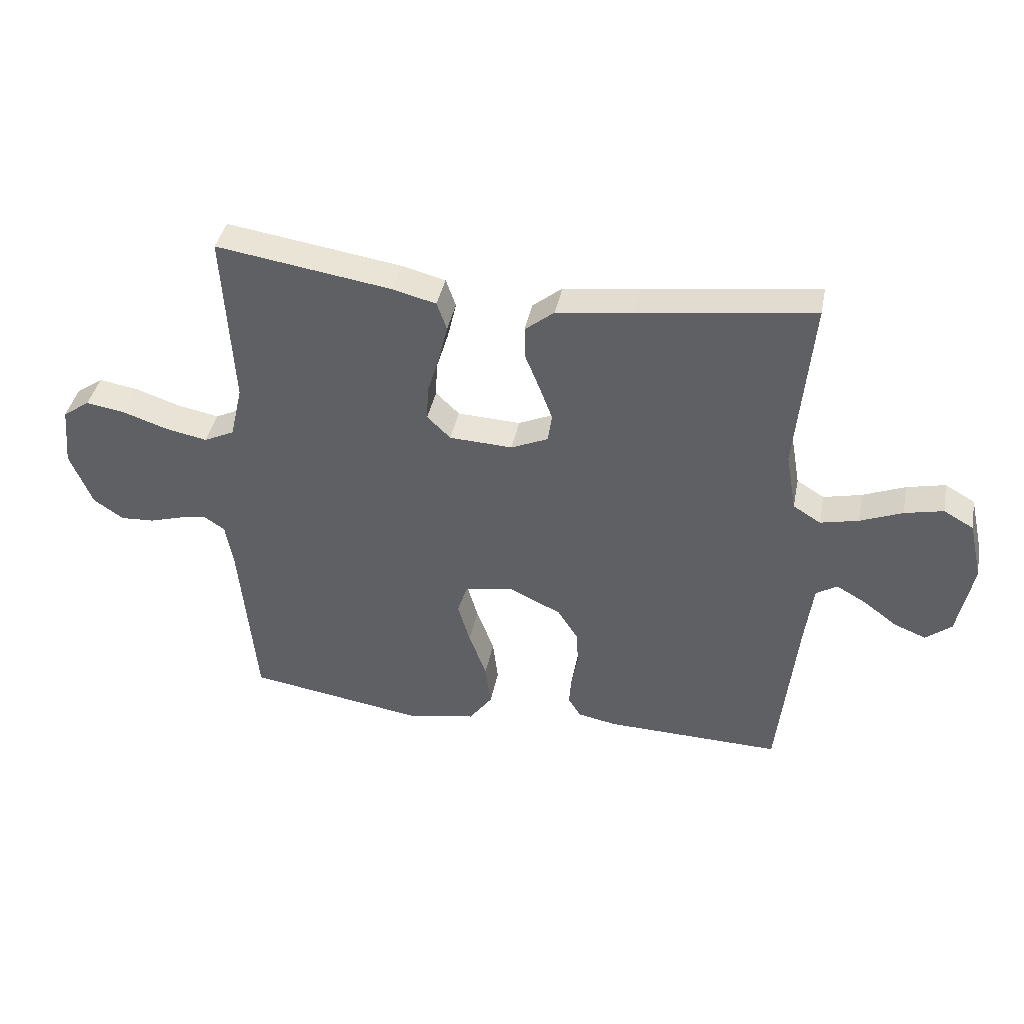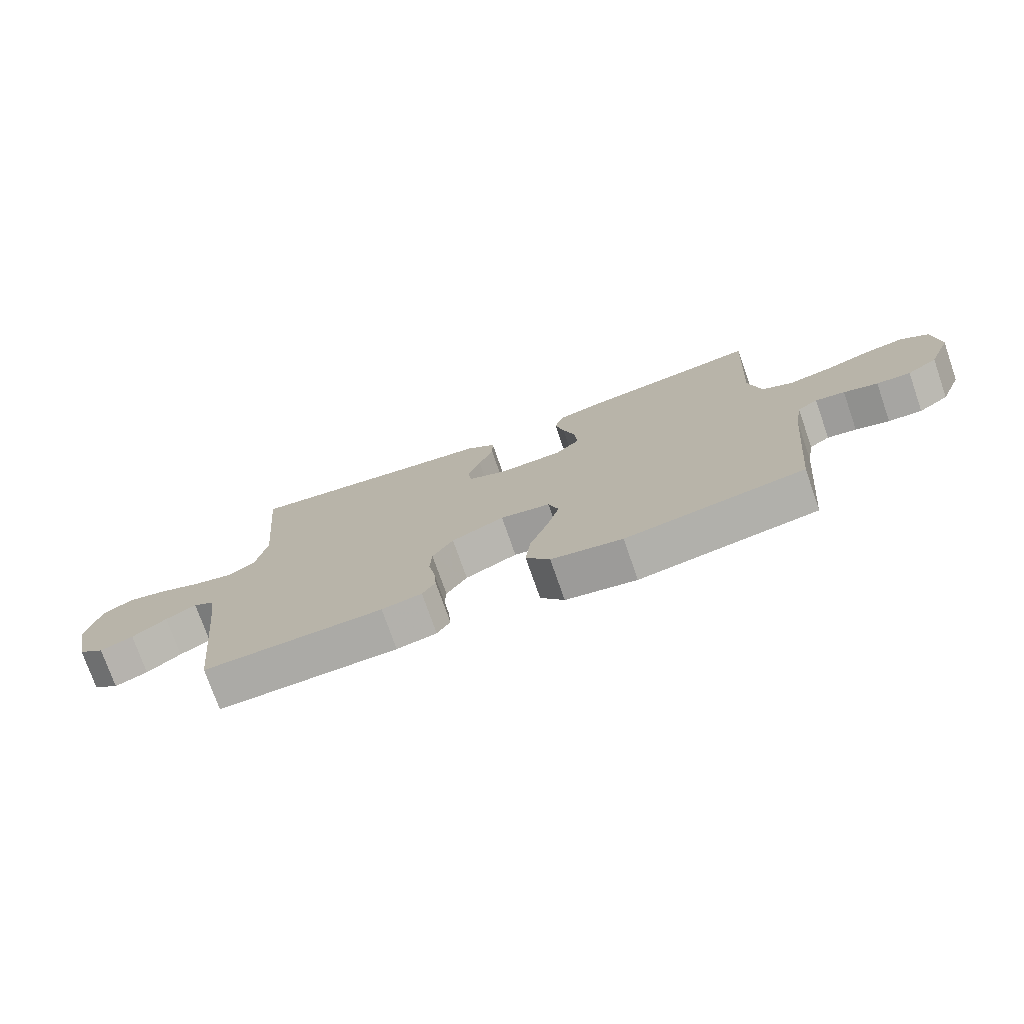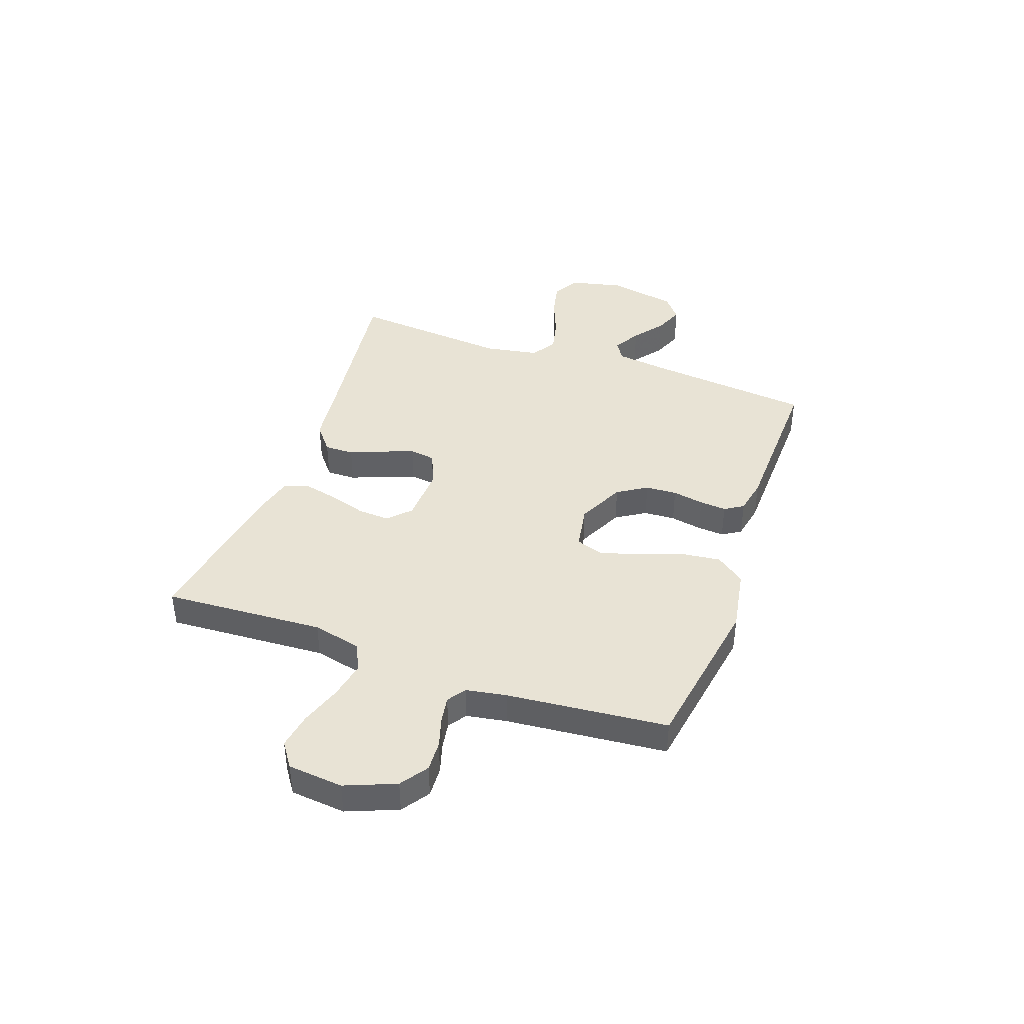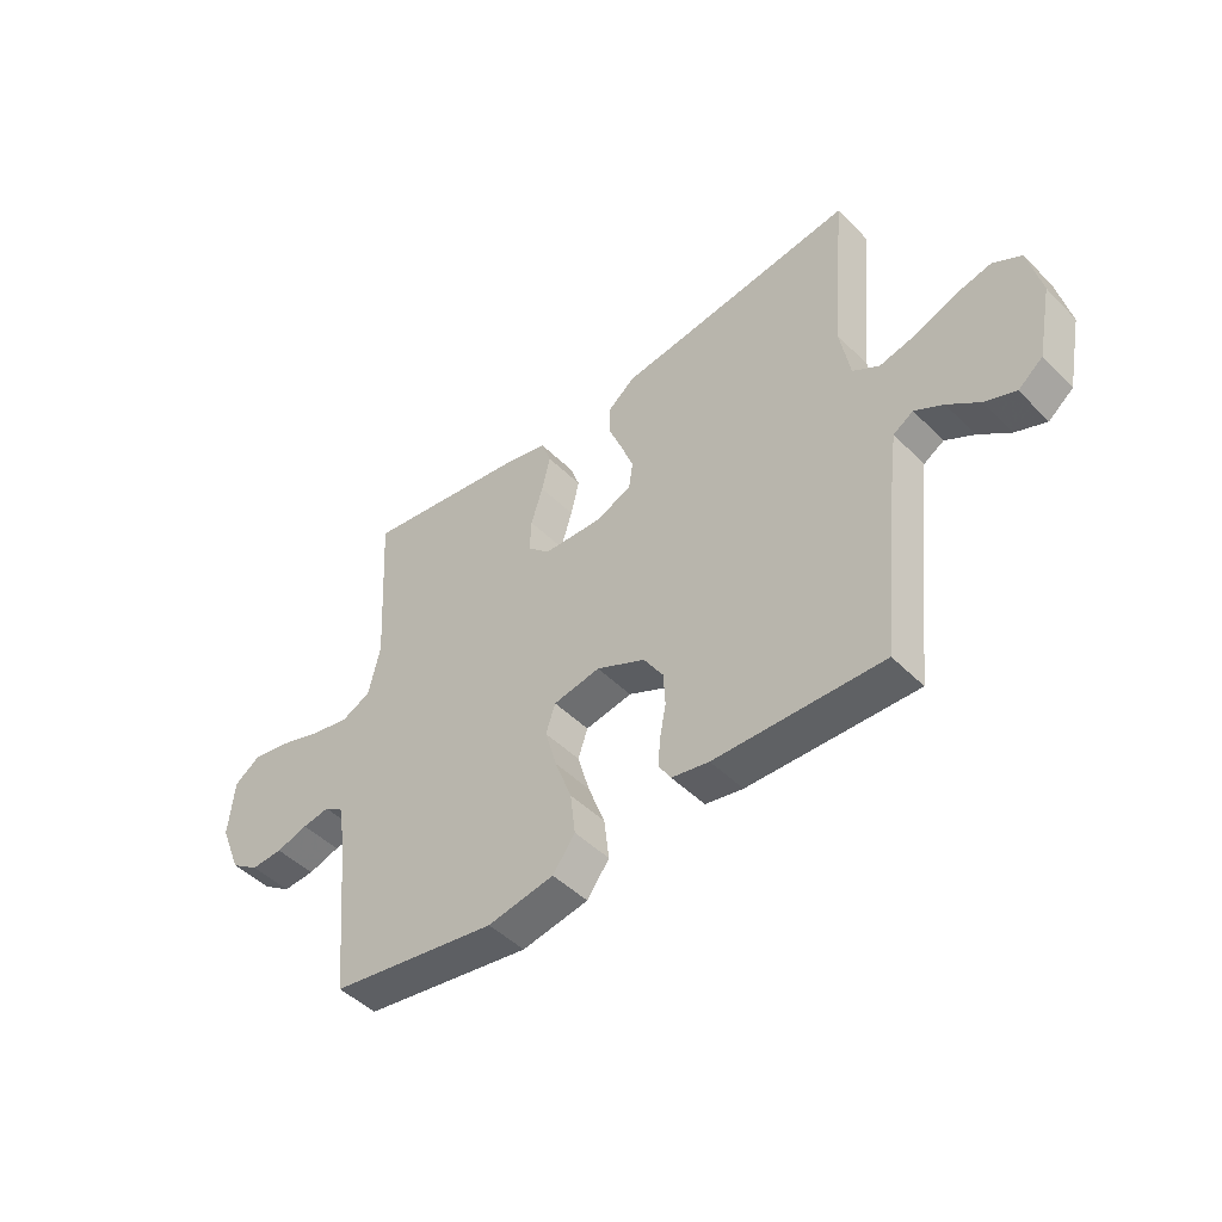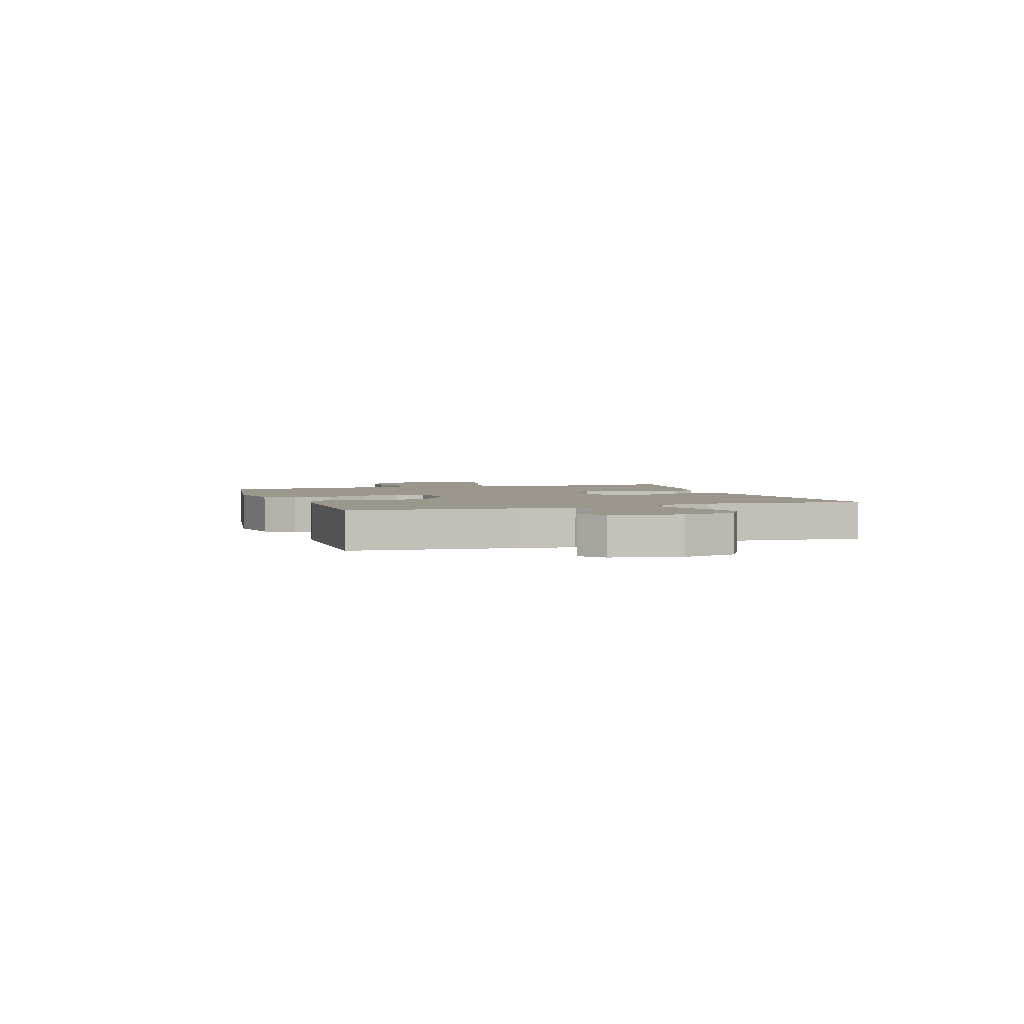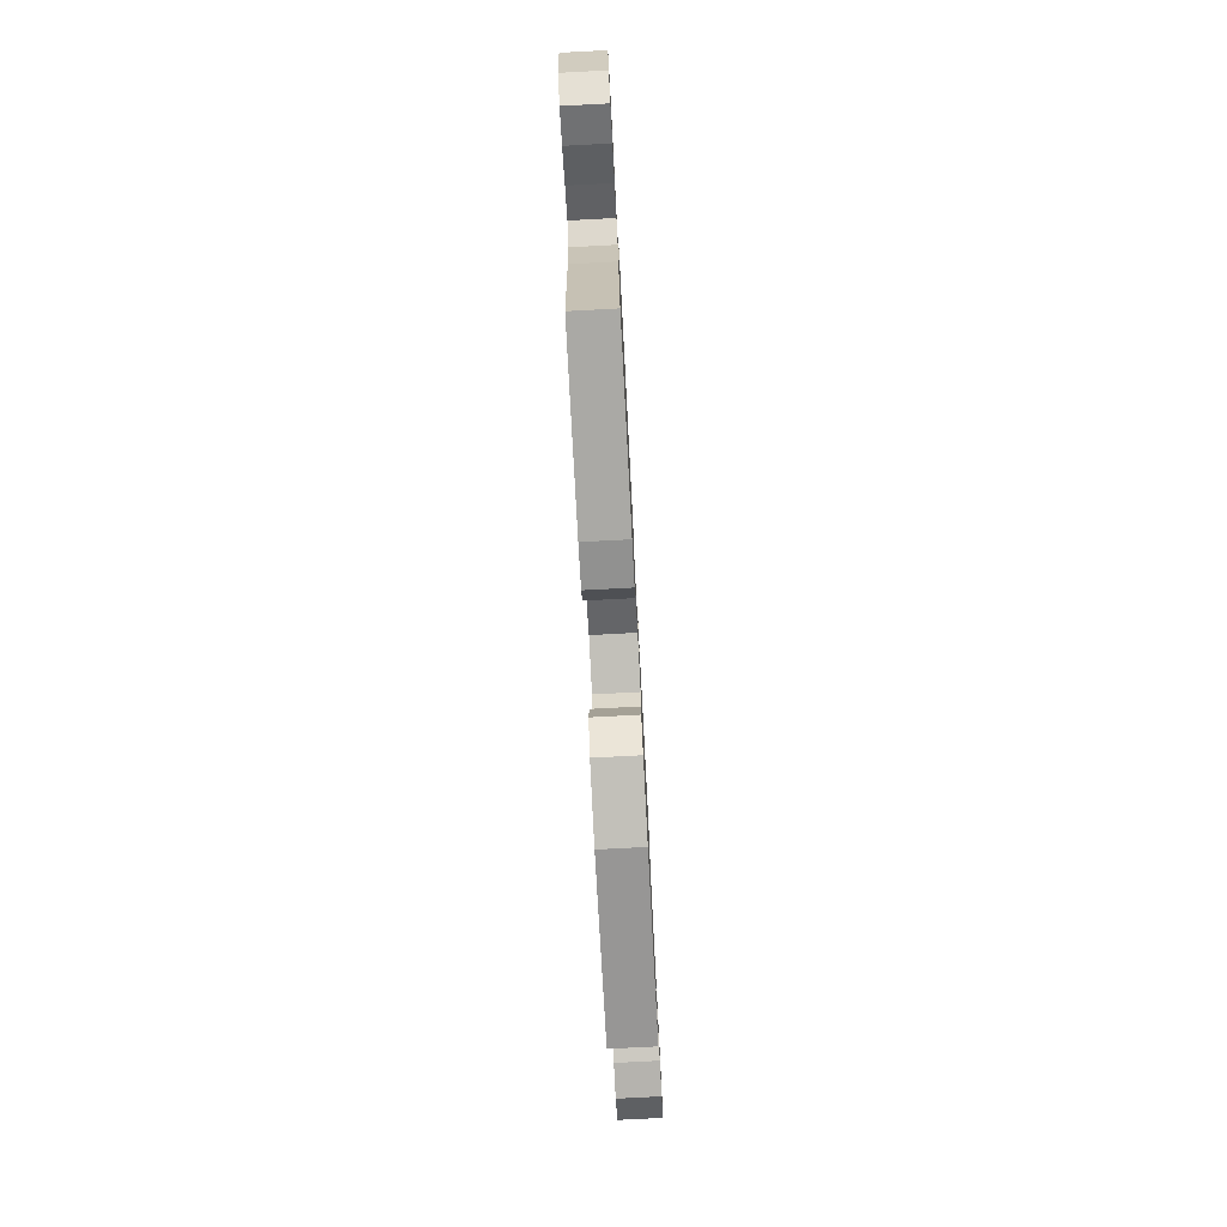
<metadata>
{"format":"obj","ext":"obj","renderer":"f3d","projection":"perspective","resolution":1024,"background":"white","views":[{"elev":40.3,"azim":-168.9,"up":"+Z"},{"elev":-75.1,"azim":19.2,"up":"+Z"},{"elev":41.1,"azim":109.6,"up":"+Y"},{"elev":-47.1,"azim":-138.2,"up":"+Z"},{"elev":2.9,"azim":-108.7,"up":"+Y"},{"elev":-76.9,"azim":-87.0,"up":"+Z"}]}
</metadata>
<code>
v 0.5 0.07 0.5
v 0.483 0.07 0.2
v 0.504 0.07 0.109
v 0.556 0.07 0.084
v 0.627 0.07 0.098
v 0.704 0.07 0.124
v 0.771 0.07 0.135
v 0.817 0.07 0.103
v 0.827 0.07 0
v 0.789 0.07 -0.094
v 0.738 0.07 -0.129
v 0.681 0.07 -0.126
v 0.624 0.07 -0.109
v 0.575 0.07 -0.101
v 0.541 0.07 -0.124
v 0.528 0.07 -0.2
v 0.5 0.07 -0.5
v 0.2 0.07 -0.548
v 0.081 0.07 -0.527
v 0.041 0.07 -0.473
v 0.05 0.07 -0.398
v 0.08 0.07 -0.318
v 0.101 0.07 -0.245
v 0.084 0.07 -0.194
v 0 0.07 -0.179
v -0.088 0.07 -0.221
v -0.123 0.07 -0.276
v -0.126 0.07 -0.335
v -0.115 0.07 -0.394
v -0.111 0.07 -0.444
v -0.133 0.07 -0.479
v -0.2 0.07 -0.492
v -0.5 0.07 -0.5
v -0.532 0.07 -0.2
v -0.546 0.07 -0.092
v -0.582 0.07 -0.07
v -0.633 0.07 -0.099
v -0.69 0.07 -0.142
v -0.745 0.07 -0.164
v -0.789 0.07 -0.129
v -0.815 0.07 0
v -0.792 0.07 0.1
v -0.741 0.07 0.129
v -0.675 0.07 0.114
v -0.603 0.07 0.085
v -0.538 0.07 0.07
v -0.491 0.07 0.099
v -0.473 0.07 0.2
v -0.5 0.07 0.5
v -0.2 0.07 0.46
v -0.072 0.07 0.444
v -0.022 0.07 0.404
v -0.023 0.07 0.349
v -0.048 0.07 0.287
v -0.07 0.07 0.228
v -0.063 0.07 0.18
v 0 0.07 0.152
v 0.108 0.07 0.157
v 0.148 0.07 0.196
v 0.145 0.07 0.255
v 0.124 0.07 0.323
v 0.109 0.07 0.387
v 0.126 0.07 0.435
v 0.2 0.07 0.454
v 0.5 0 0.5
v 0.483 0 0.2
v 0.504 0 0.109
v 0.556 0 0.084
v 0.627 0 0.098
v 0.704 0 0.124
v 0.771 0 0.135
v 0.817 0 0.103
v 0.827 0 0
v 0.789 0 -0.094
v 0.738 0 -0.129
v 0.681 0 -0.126
v 0.624 0 -0.109
v 0.575 0 -0.101
v 0.541 0 -0.124
v 0.528 0 -0.2
v 0.5 0 -0.5
v 0.2 0 -0.548
v 0.081 0 -0.527
v 0.041 0 -0.473
v 0.05 0 -0.398
v 0.08 0 -0.318
v 0.101 0 -0.245
v 0.084 0 -0.194
v 0 0 -0.179
v -0.088 0 -0.221
v -0.123 0 -0.276
v -0.126 0 -0.335
v -0.115 0 -0.394
v -0.111 0 -0.444
v -0.133 0 -0.479
v -0.2 0 -0.492
v -0.5 0 -0.5
v -0.532 0 -0.2
v -0.546 0 -0.092
v -0.582 0 -0.07
v -0.633 0 -0.099
v -0.69 0 -0.142
v -0.745 0 -0.164
v -0.789 0 -0.129
v -0.815 0 0
v -0.792 0 0.1
v -0.741 0 0.129
v -0.675 0 0.114
v -0.603 0 0.085
v -0.538 0 0.07
v -0.491 0 0.099
v -0.473 0 0.2
v -0.5 0 0.5
v -0.2 0 0.46
v -0.072 0 0.444
v -0.022 0 0.404
v -0.023 0 0.349
v -0.048 0 0.287
v -0.07 0 0.228
v -0.063 0 0.18
v 0 0 0.152
v 0.108 0 0.157
v 0.148 0 0.196
v 0.145 0 0.255
v 0.124 0 0.323
v 0.109 0 0.387
v 0.126 0 0.435
v 0.2 0 0.454
f 64 1 2
f 63 64 2
f 62 63 2
f 61 62 2
f 60 61 2
f 59 60 2 3
f 58 59 3 4
f 57 58 4
f 52 53 54
f 51 52 54
f 50 51 54
f 50 54 55
f 49 50 55
f 48 49 55
f 47 48 55 56
f 43 44 45
f 42 43 45
f 41 42 45
f 40 41 45
f 39 40 45
f 38 39 45
f 37 38 45
f 36 37 45 46
f 47 56 57
f 46 47 57
f 36 46 57
f 35 36 57
f 32 33 34
f 31 32 34
f 30 31 34
f 29 30 34
f 28 29 34
f 20 21 22
f 19 20 22
f 18 19 22
f 17 18 22
f 16 17 22
f 15 16 22 23
f 14 15 23 24
f 11 12 13
f 10 11 13
f 9 10 13
f 8 9 13
f 7 8 13
f 6 7 13
f 5 6 13
f 4 5 13 14
f 14 24 25
f 4 14 25
f 57 4 25
f 27 28 34 35
f 26 27 35 57
f 25 26 57
f 66 65 128
f 66 128 127
f 66 127 126
f 66 126 125
f 66 125 124
f 67 66 124 123
f 68 67 123 122
f 68 122 121
f 118 117 116
f 118 116 115
f 118 115 114
f 119 118 114
f 119 114 113
f 119 113 112
f 120 119 112 111
f 109 108 107
f 109 107 106
f 109 106 105
f 109 105 104
f 109 104 103
f 109 103 102
f 109 102 101
f 110 109 101 100
f 121 120 111
f 121 111 110
f 121 110 100
f 121 100 99
f 98 97 96
f 98 96 95
f 98 95 94
f 98 94 93
f 98 93 92
f 86 85 84
f 86 84 83
f 86 83 82
f 86 82 81
f 86 81 80
f 87 86 80 79
f 88 87 79 78
f 77 76 75
f 77 75 74
f 77 74 73
f 77 73 72
f 77 72 71
f 77 71 70
f 77 70 69
f 78 77 69 68
f 89 88 78
f 89 78 68
f 89 68 121
f 99 98 92 91
f 121 99 91 90
f 121 90 89
f 1 65 66 2
f 2 66 67 3
f 3 67 68 4
f 4 68 69 5
f 5 69 70 6
f 6 70 71 7
f 7 71 72 8
f 8 72 73 9
f 9 73 74 10
f 10 74 75 11
f 11 75 76 12
f 12 76 77 13
f 13 77 78 14
f 14 78 79 15
f 15 79 80 16
f 16 80 81 17
f 17 81 82 18
f 18 82 83 19
f 19 83 84 20
f 20 84 85 21
f 21 85 86 22
f 22 86 87 23
f 23 87 88 24
f 24 88 89 25
f 25 89 90 26
f 26 90 91 27
f 27 91 92 28
f 28 92 93 29
f 29 93 94 30
f 30 94 95 31
f 31 95 96 32
f 32 96 97 33
f 33 97 98 34
f 34 98 99 35
f 35 99 100 36
f 36 100 101 37
f 37 101 102 38
f 38 102 103 39
f 39 103 104 40
f 40 104 105 41
f 41 105 106 42
f 42 106 107 43
f 43 107 108 44
f 44 108 109 45
f 45 109 110 46
f 46 110 111 47
f 47 111 112 48
f 48 112 113 49
f 49 113 114 50
f 50 114 115 51
f 51 115 116 52
f 52 116 117 53
f 53 117 118 54
f 54 118 119 55
f 55 119 120 56
f 56 120 121 57
f 57 121 122 58
f 58 122 123 59
f 59 123 124 60
f 60 124 125 61
f 61 125 126 62
f 62 126 127 63
f 63 127 128 64
f 64 128 65 1

</code>
